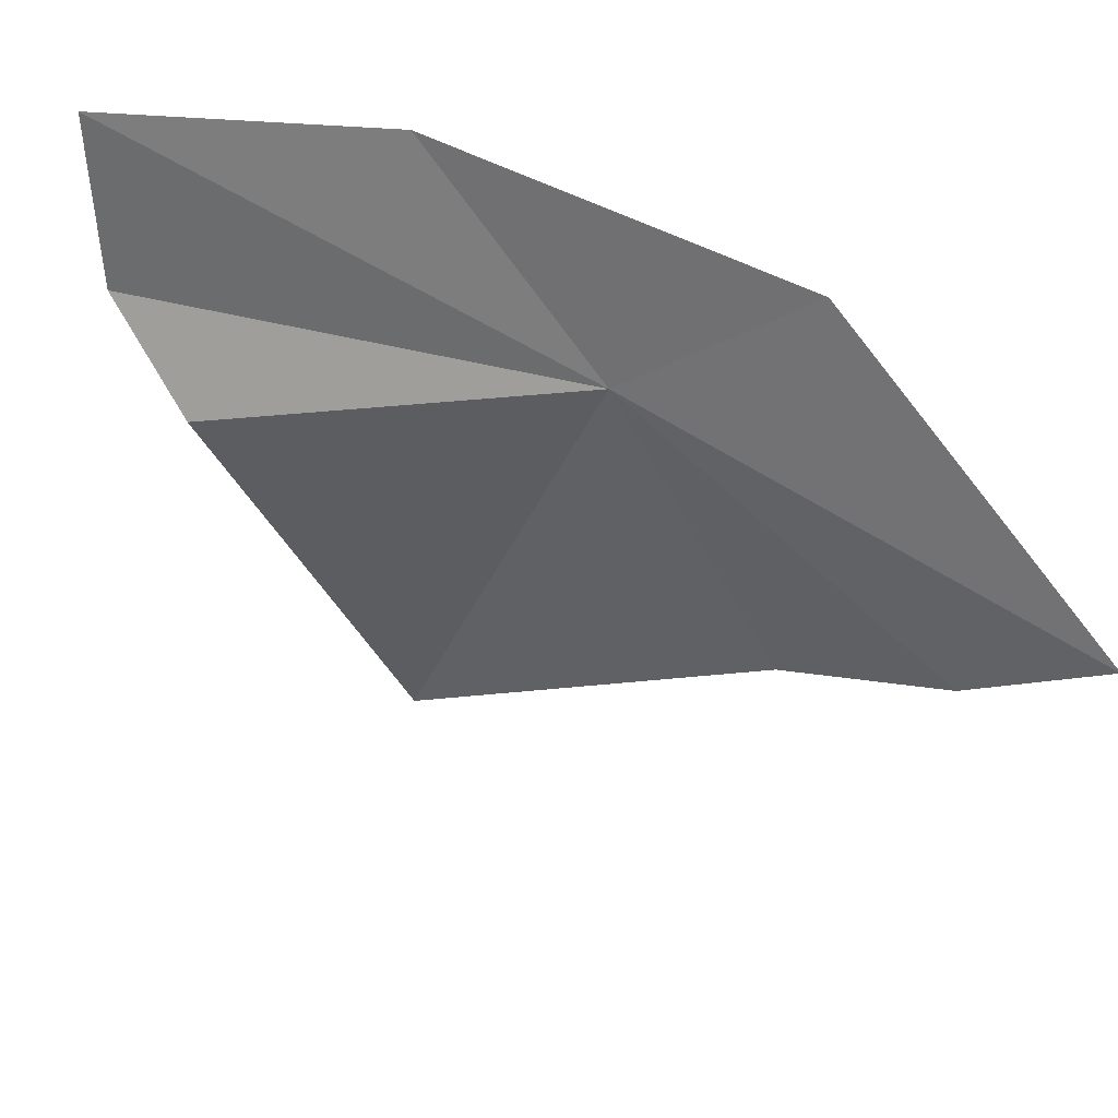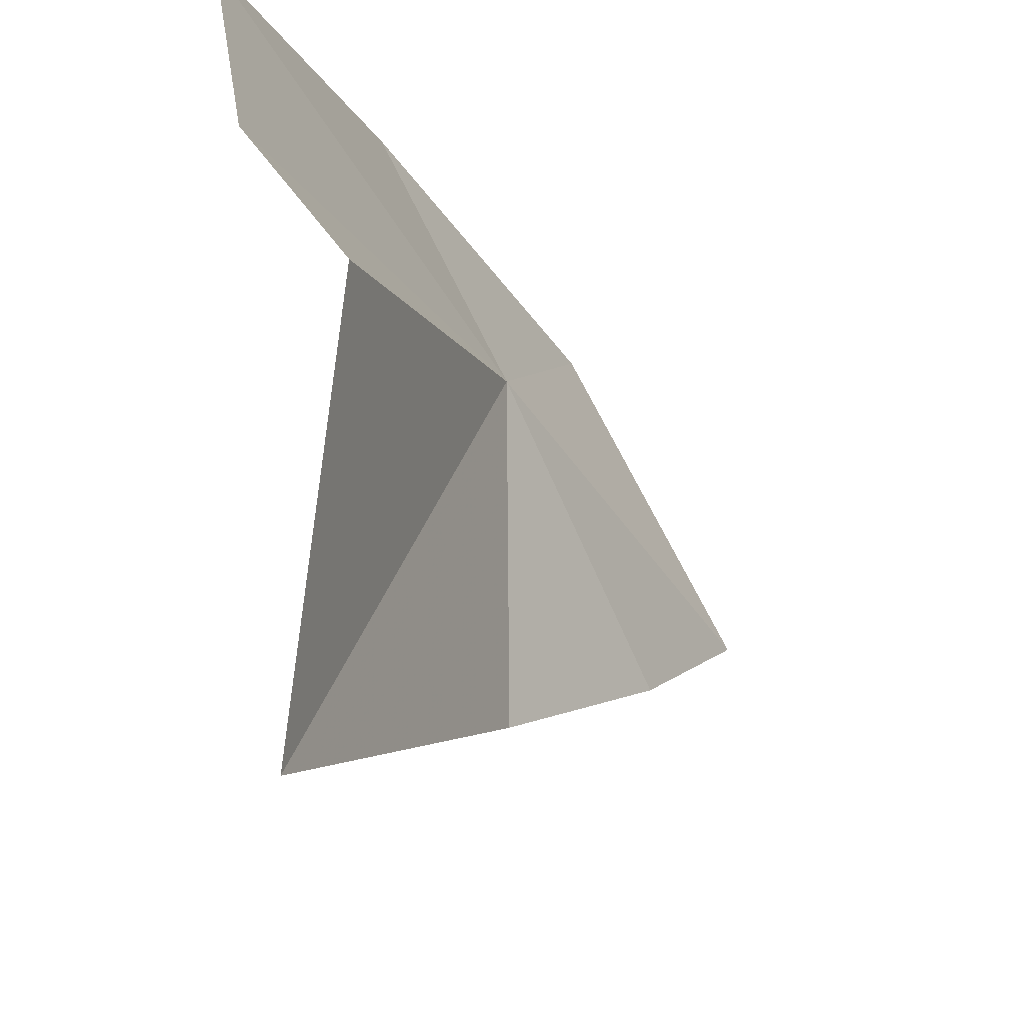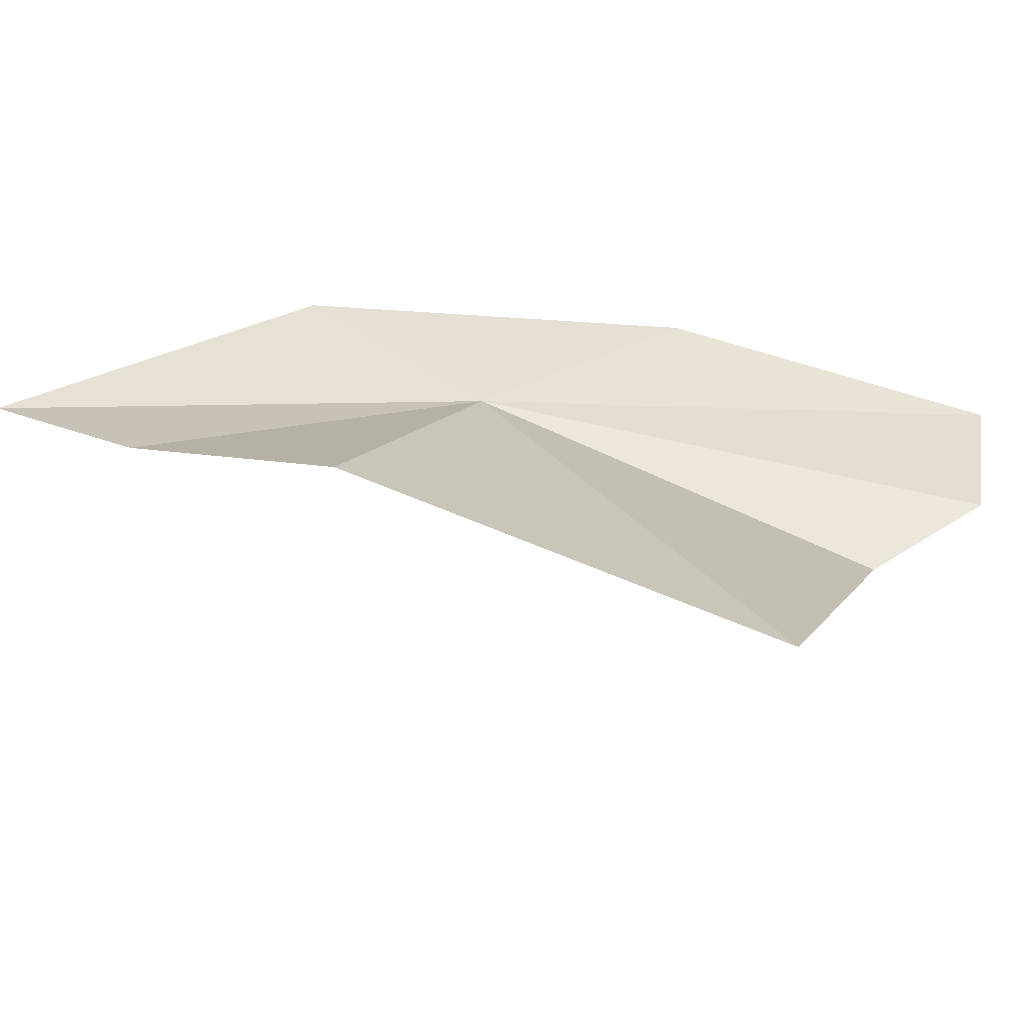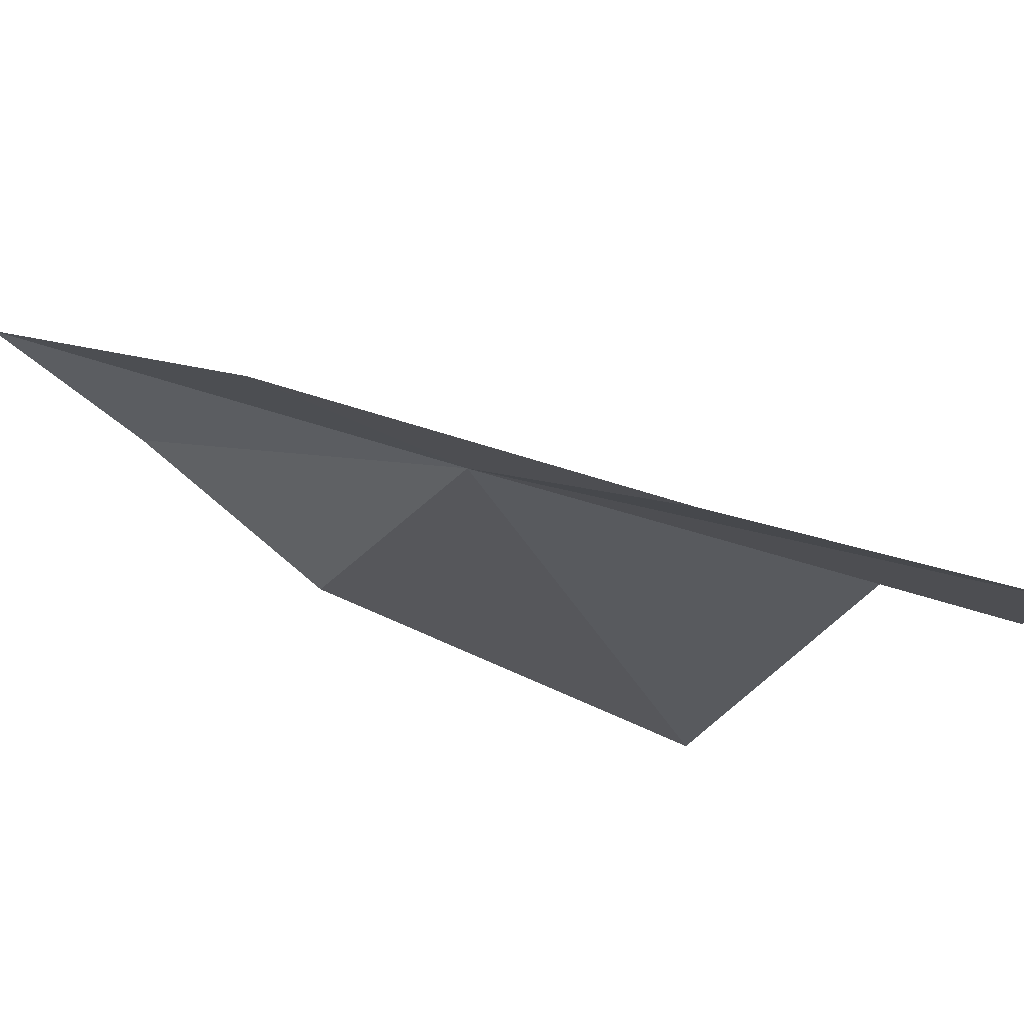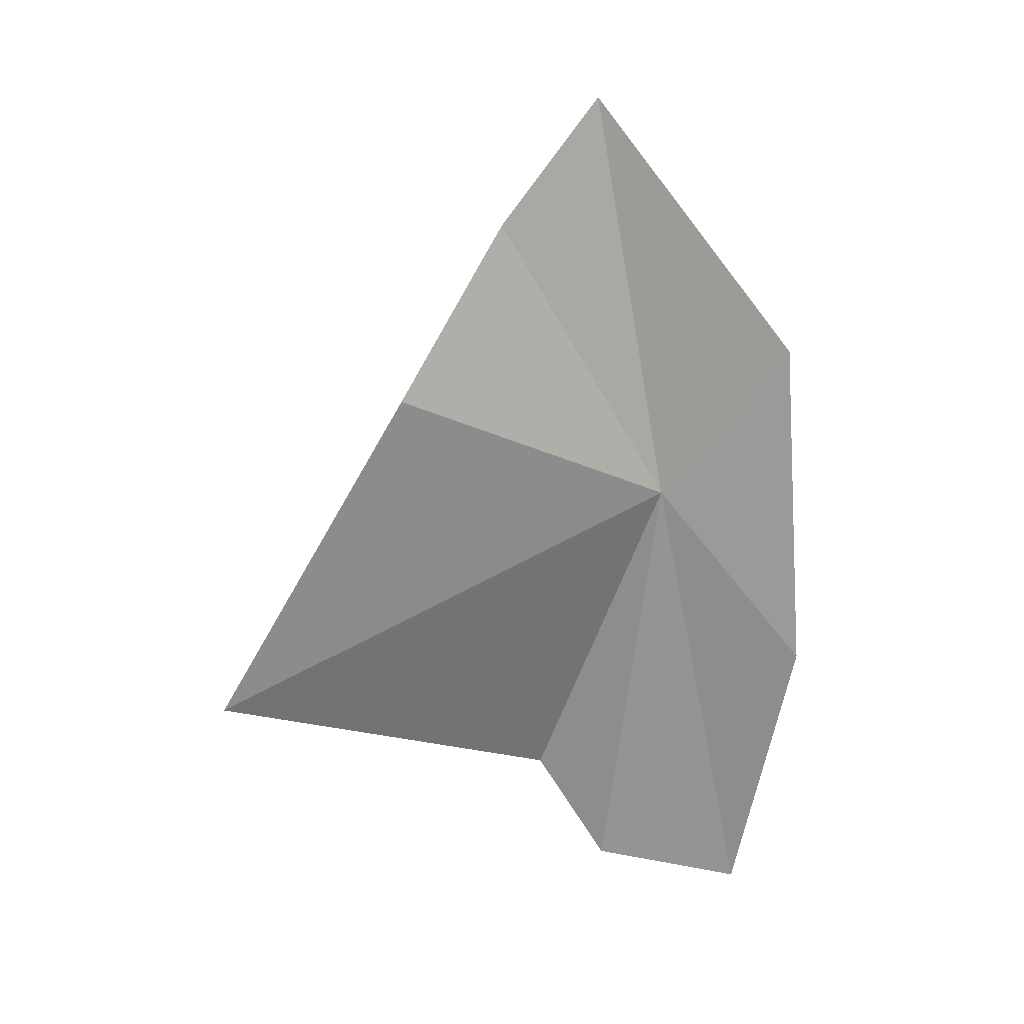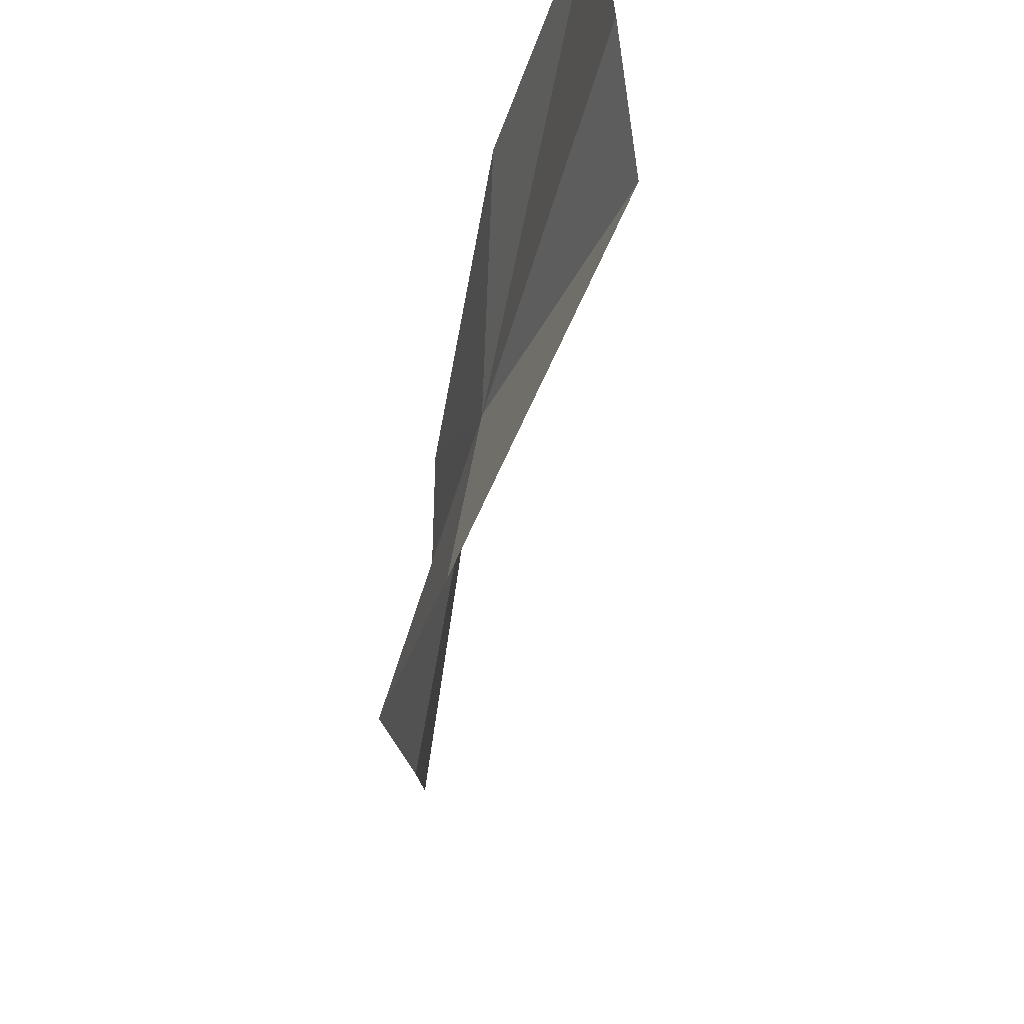
<metadata>
{"format":"obj","ext":"obj","renderer":"f3d","projection":"perspective","resolution":1024,"background":"white","views":[{"elev":40.3,"azim":-43.7,"up":"+Y"},{"elev":-32.3,"azim":-135.0,"up":"+Y"},{"elev":-61.3,"azim":99.3,"up":"+Y"},{"elev":73.5,"azim":123.3,"up":"+Y"},{"elev":3.6,"azim":89.4,"up":"+Z"},{"elev":-48.9,"azim":-174.7,"up":"+Y"}]}
</metadata>
<code>
v 7.625 29.89 11.64
v 7.845 29.72 12.56
v 7.766 30.18 11.98
v 7.824 29.5 12.27
v 7.273 29.6 10.91
v 7.292 29.76 10.67
v 7.316 30.1 10.61
v 7.84 29.26 11.86
v 7.617 28.81 11.1
v 7.563 30.23 11.23
f 1 3 2
f 1 2 4
f 1 5 6
f 1 6 7
f 1 8 9
f 1 10 3
f 1 7 10
f 1 4 8
f 1 9 5

</code>
